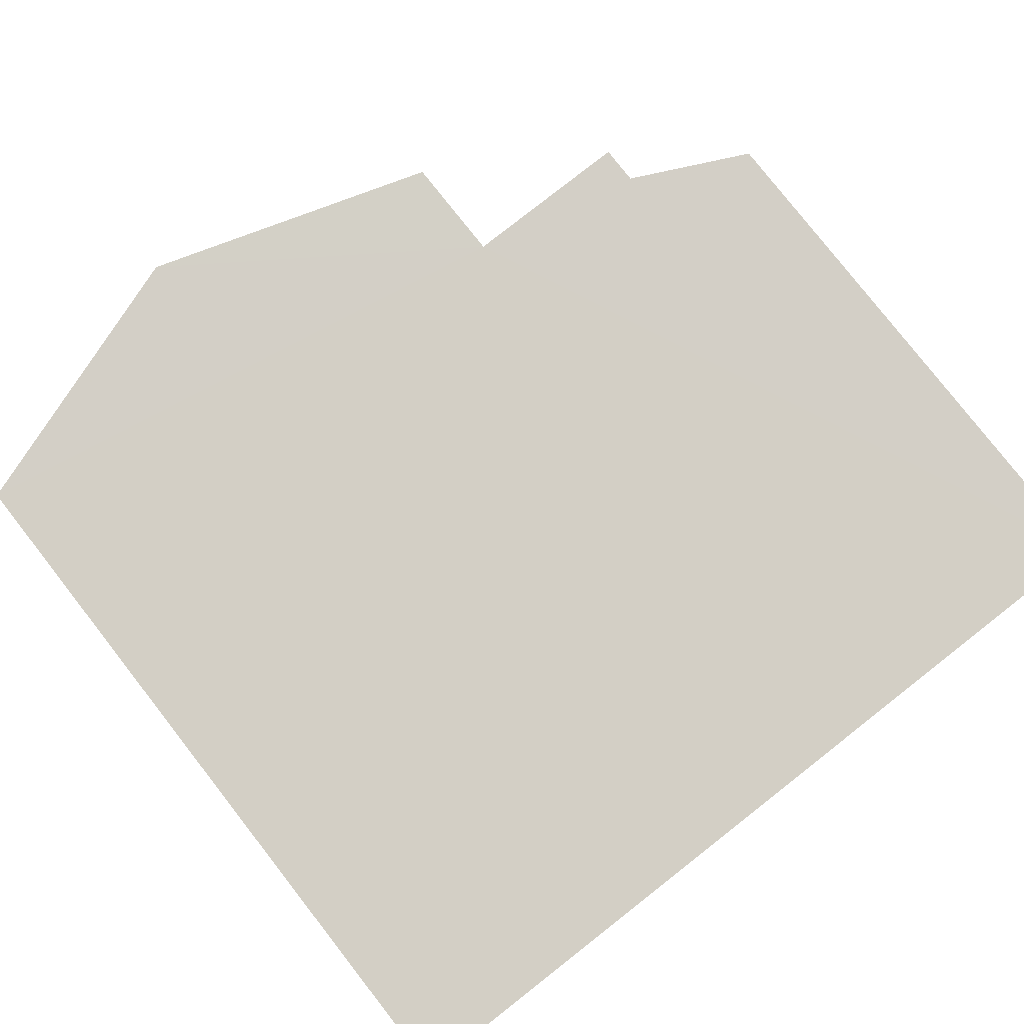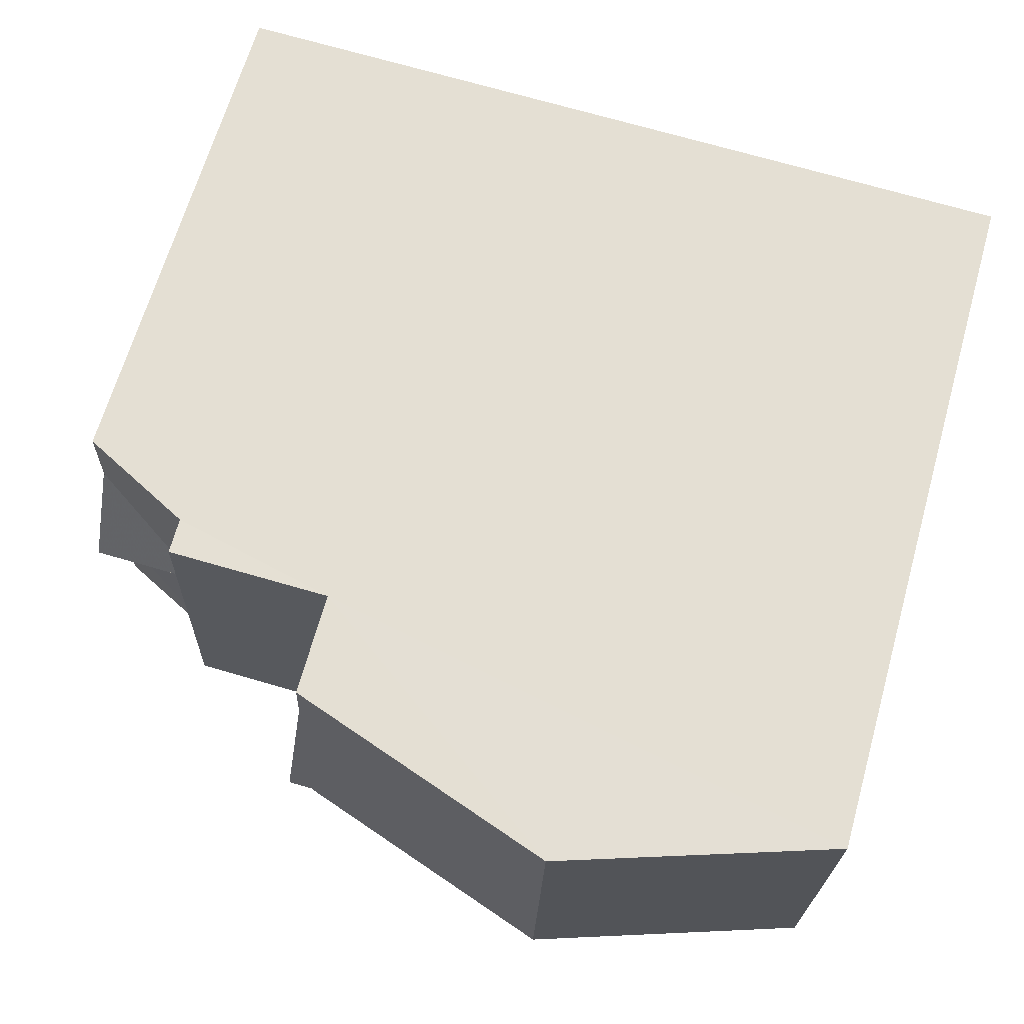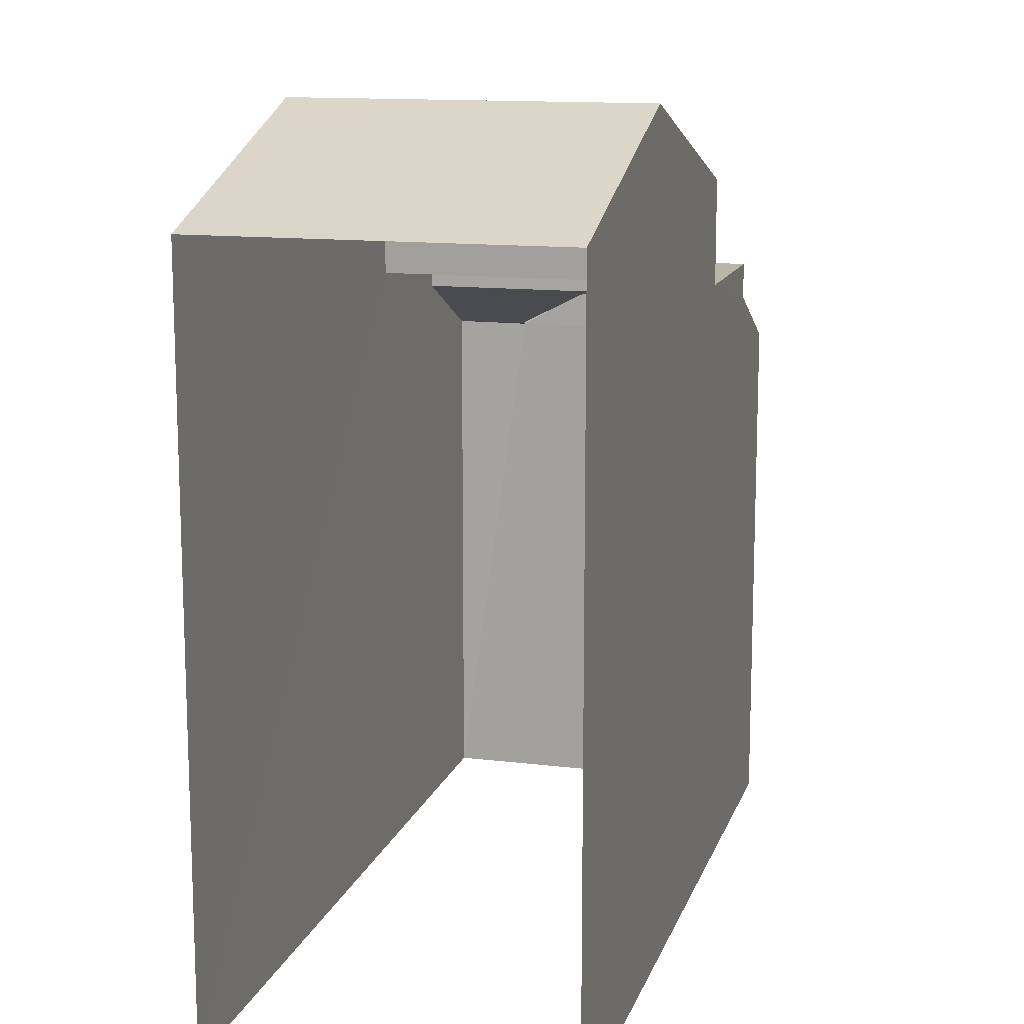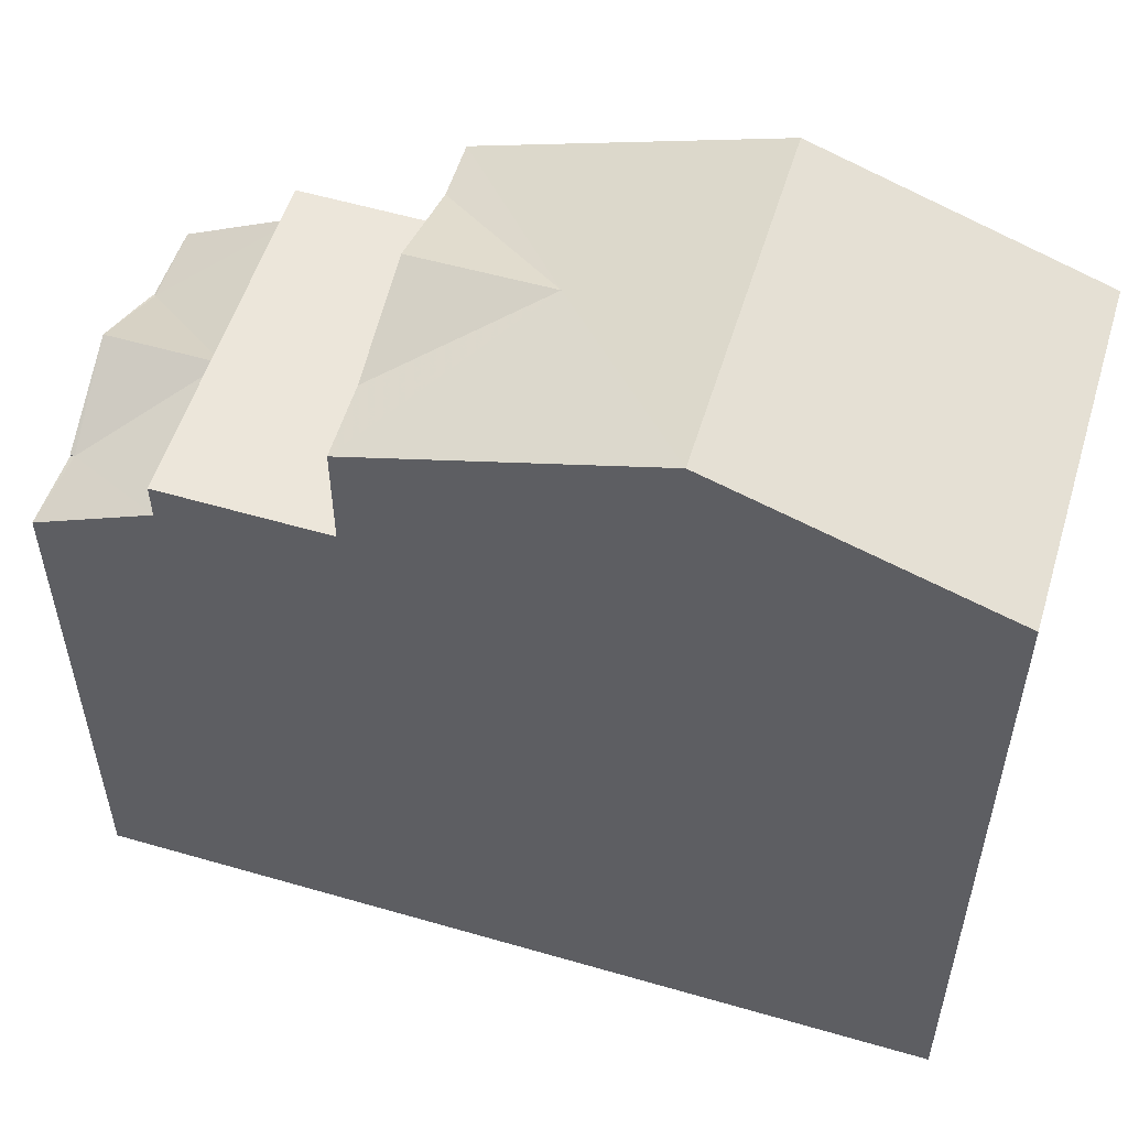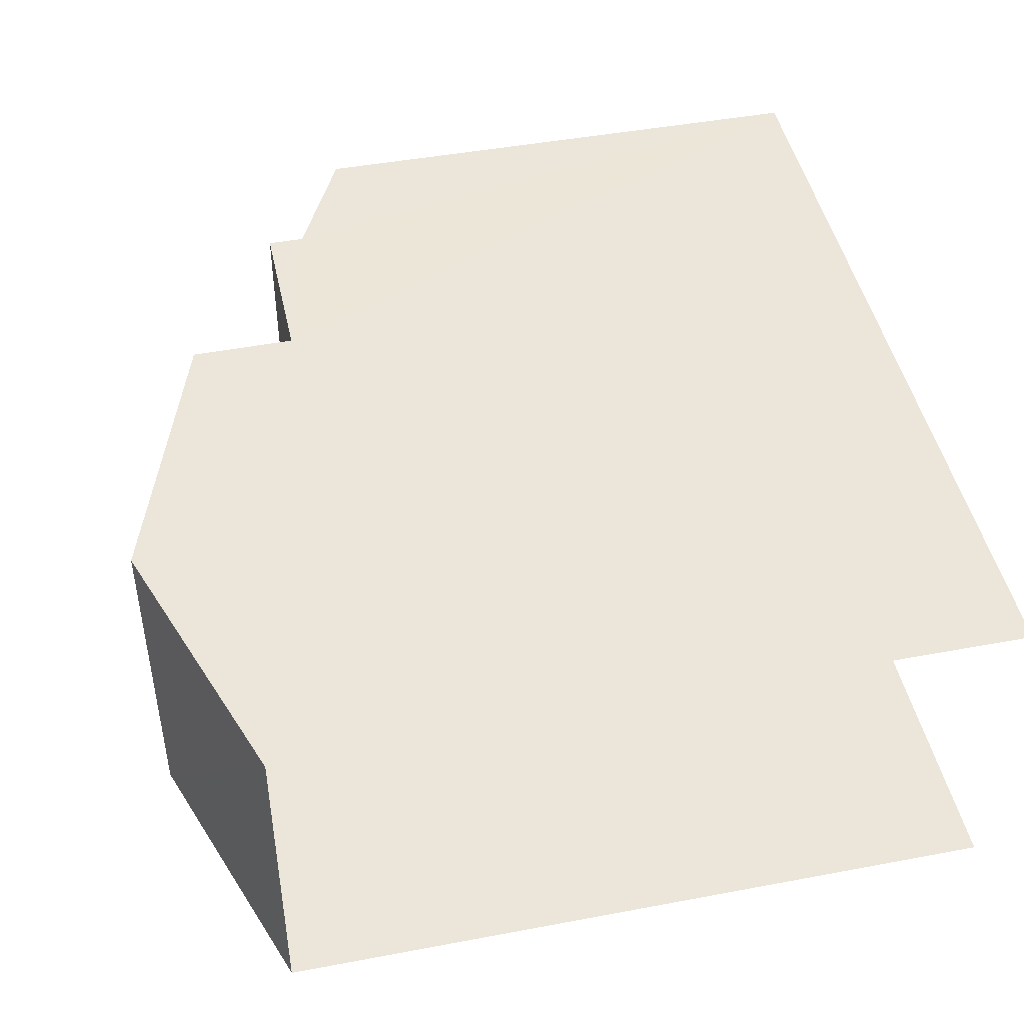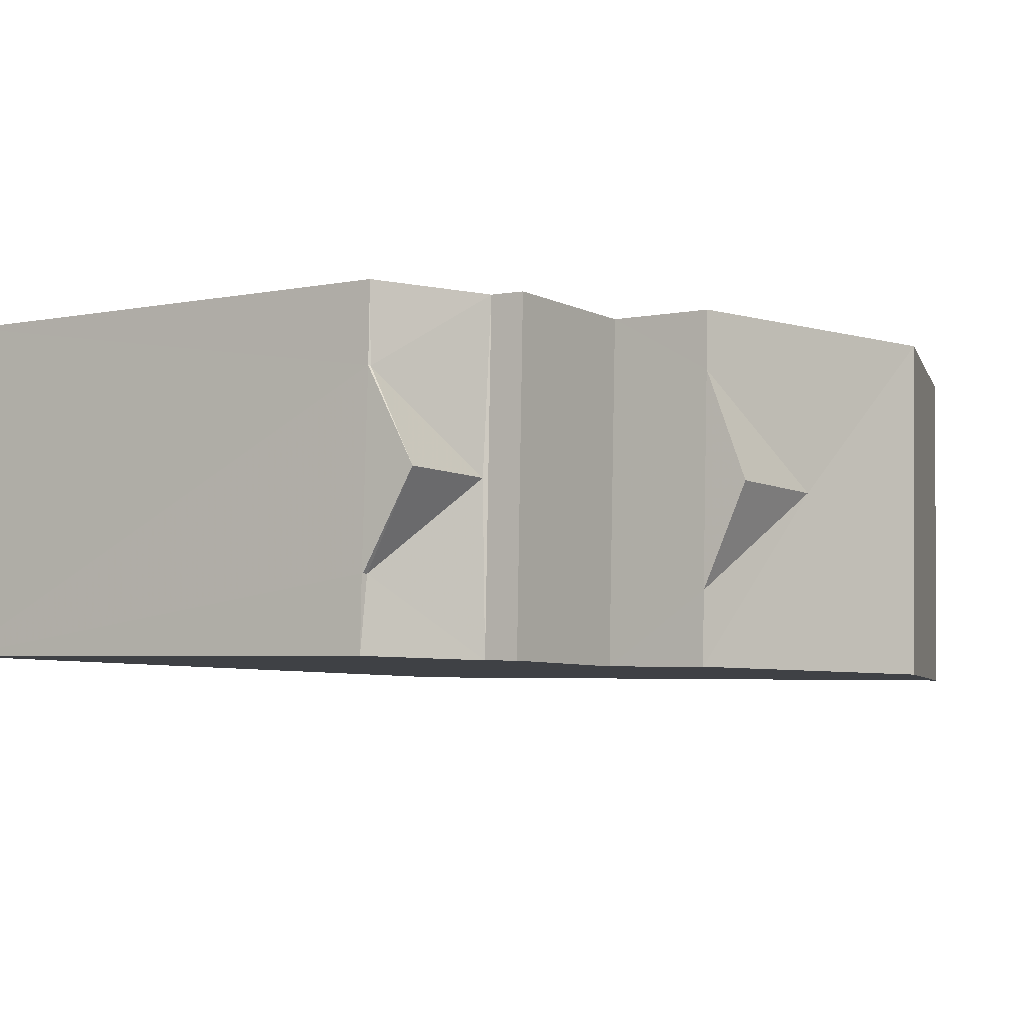
<metadata>
{"format":"obj","ext":"obj","renderer":"f3d","projection":"perspective","resolution":1024,"background":"white","views":[{"elev":79.7,"azim":142.0,"up":"+Y"},{"elev":66.4,"azim":15.9,"up":"+Y"},{"elev":13.4,"azim":103.3,"up":"+Z"},{"elev":54.4,"azim":15.2,"up":"+Z"},{"elev":45.2,"azim":77.7,"up":"+Y"},{"elev":-3.9,"azim":-55.8,"up":"+Y"}]}
</metadata>
<code>
v -3.736e+05 -1.035e+05 27.71
v -3.736e+05 -1.035e+05 27.71
v -3.736e+05 -1.035e+05 27.71
v -3.736e+05 -1.035e+05 27.71
v -3.736e+05 -1.035e+05 38.29
v -3.736e+05 -1.035e+05 37.09
v -3.736e+05 -1.035e+05 38.29
v -3.736e+05 -1.035e+05 37.09
v -3.736e+05 -1.035e+05 37.1
v -3.736e+05 -1.035e+05 37.66
v -3.736e+05 -1.035e+05 37.66
v -3.736e+05 -1.035e+05 37.1
v -3.736e+05 -1.035e+05 37.1
v -3.736e+05 -1.035e+05 37.1
v -3.736e+05 -1.035e+05 34.58
v -3.736e+05 -1.035e+05 34.58
v -3.736e+05 -1.035e+05 35.25
v -3.736e+05 -1.035e+05 35.25
v -3.736e+05 -1.035e+05 35.75
v -3.736e+05 -1.035e+05 35.75
v -3.736e+05 -1.035e+05 35.75
v -3.736e+05 -1.035e+05 35.75
v -3.736e+05 -1.035e+05 34.55
v -3.736e+05 -1.035e+05 34.55
v -3.736e+05 -1.035e+05 34.58
v -3.736e+05 -1.035e+05 35.28
v -3.736e+05 -1.035e+05 34.55
v -3.736e+05 -1.035e+05 34.55
v -3.736e+05 -1.035e+05 35.28
v -3.736e+05 -1.035e+05 34.58
f 1 2 3
f 4 1 3
f 15 27 16
f 8 3 2
f 6 8 2
f 5 6 7
f 5 8 6
f 9 10 11
f 10 12 11
f 9 13 10
f 14 12 10
f 7 14 10
f 10 13 5
f 7 10 5
f 15 16 17
f 18 15 17
f 19 20 21
f 19 22 20
f 23 24 25
f 24 26 25
f 27 15 28
f 18 26 29
f 28 15 29
f 25 26 18
f 15 18 29
f 25 17 30
f 25 18 17
f 29 21 20
f 29 26 21
f 11 12 9
f 14 22 12
f 9 19 13
f 9 22 19
f 12 22 9
f 27 1 4
f 4 24 23
f 27 28 1
f 30 17 23
f 17 16 27
f 23 27 4
f 23 17 27
f 23 25 30
f 7 6 22
f 14 7 22
f 6 2 22
f 22 2 1
f 20 22 29
f 29 1 28
f 29 22 1
f 8 5 19
f 8 19 3
f 5 13 19
f 3 19 4
f 24 4 26
f 26 19 21
f 4 19 26

</code>
